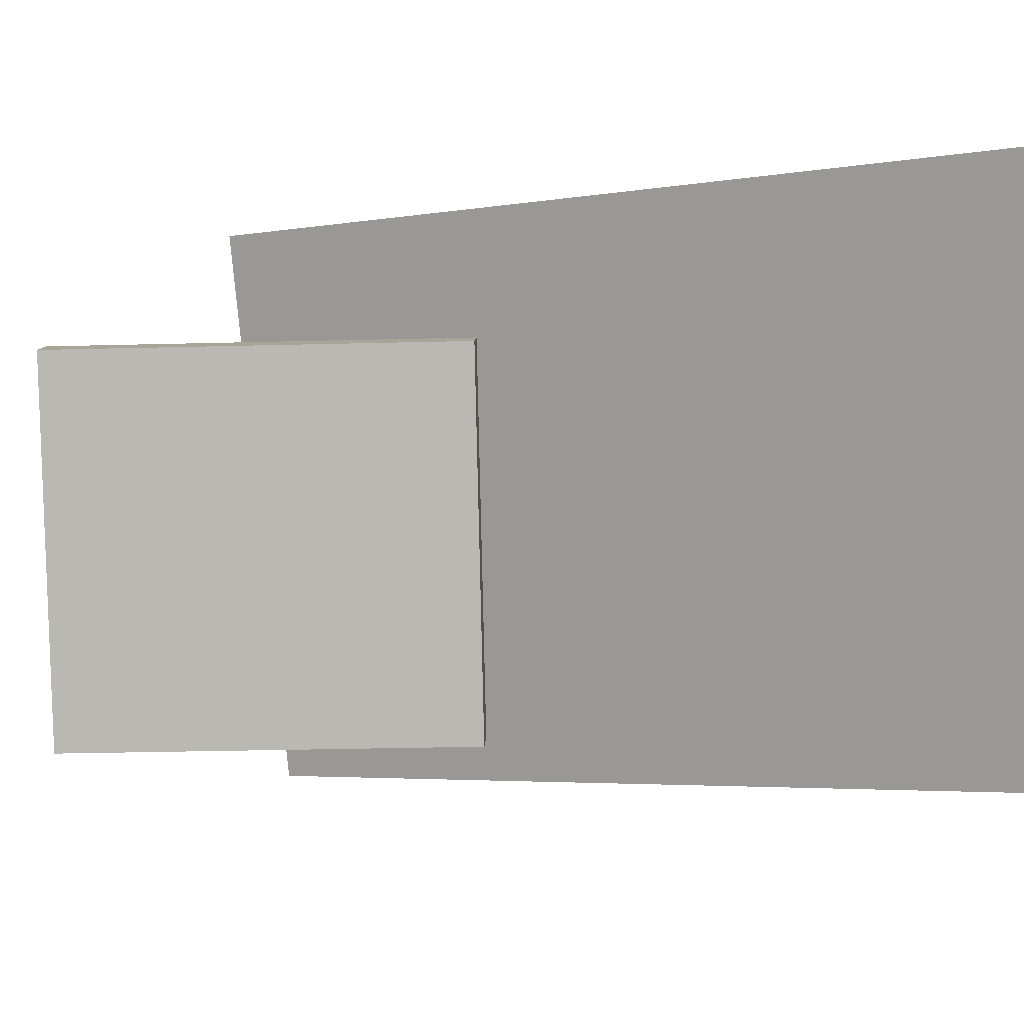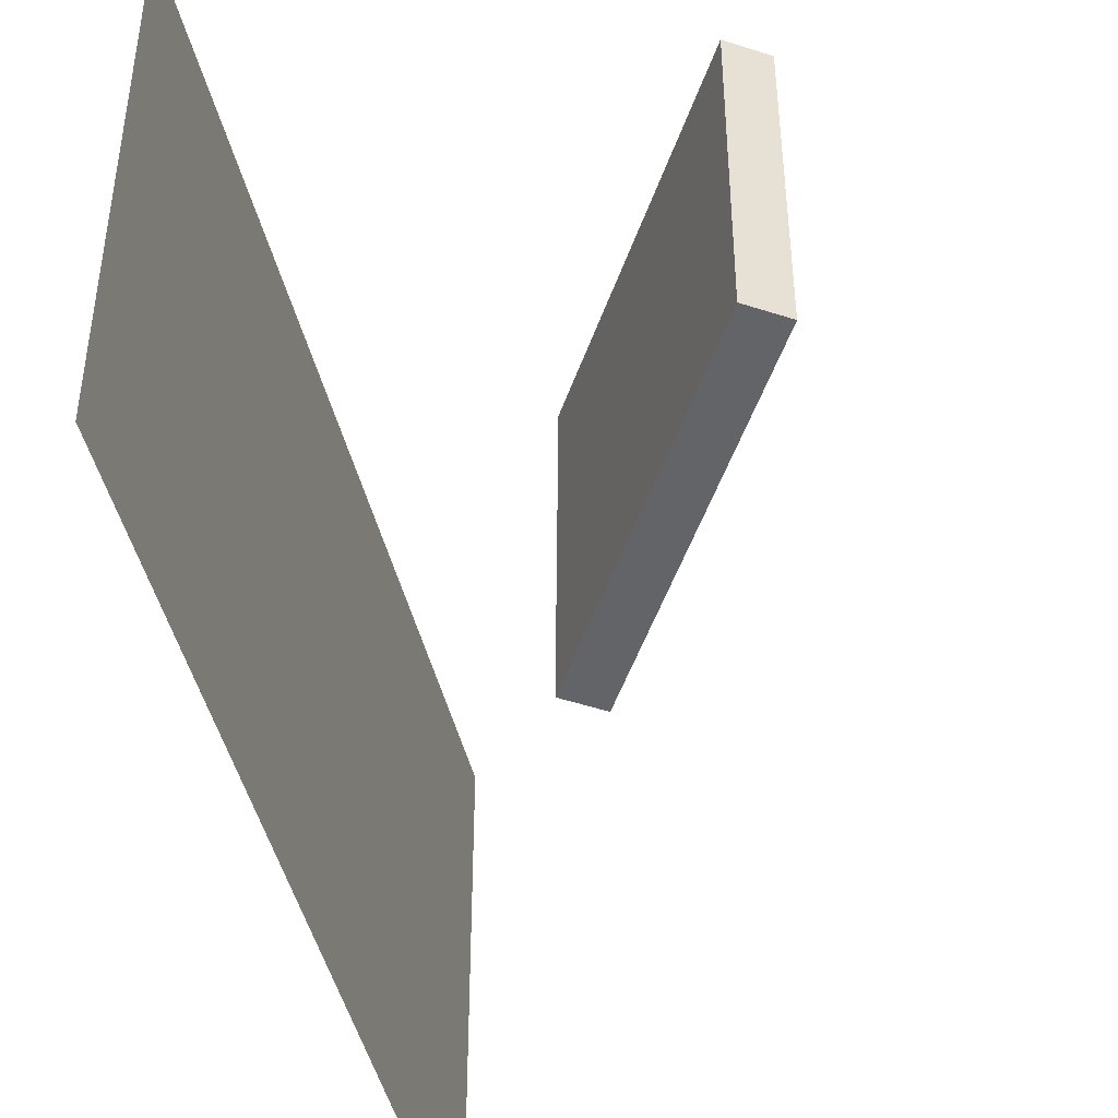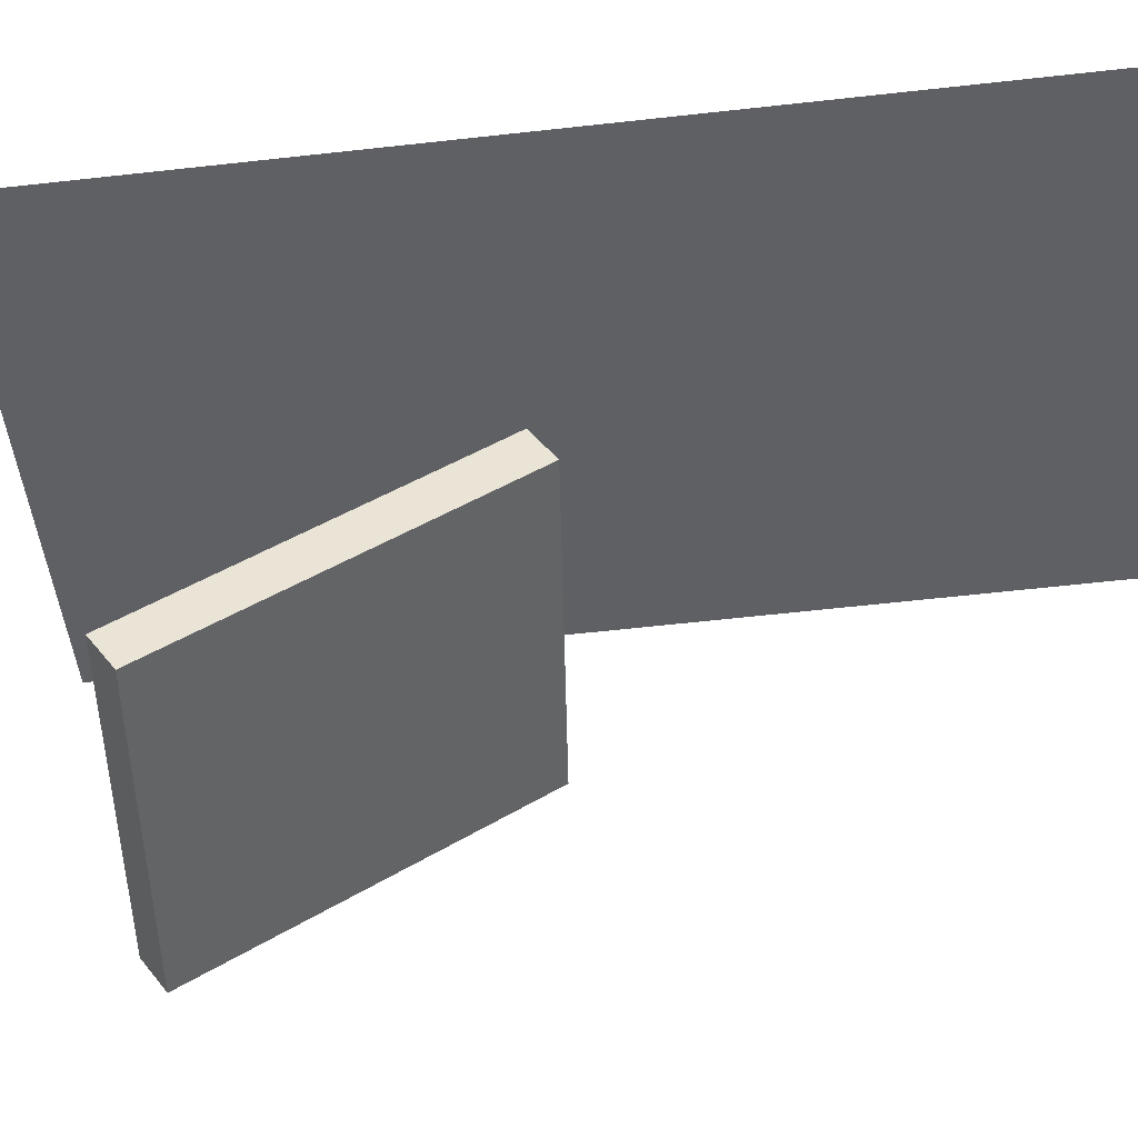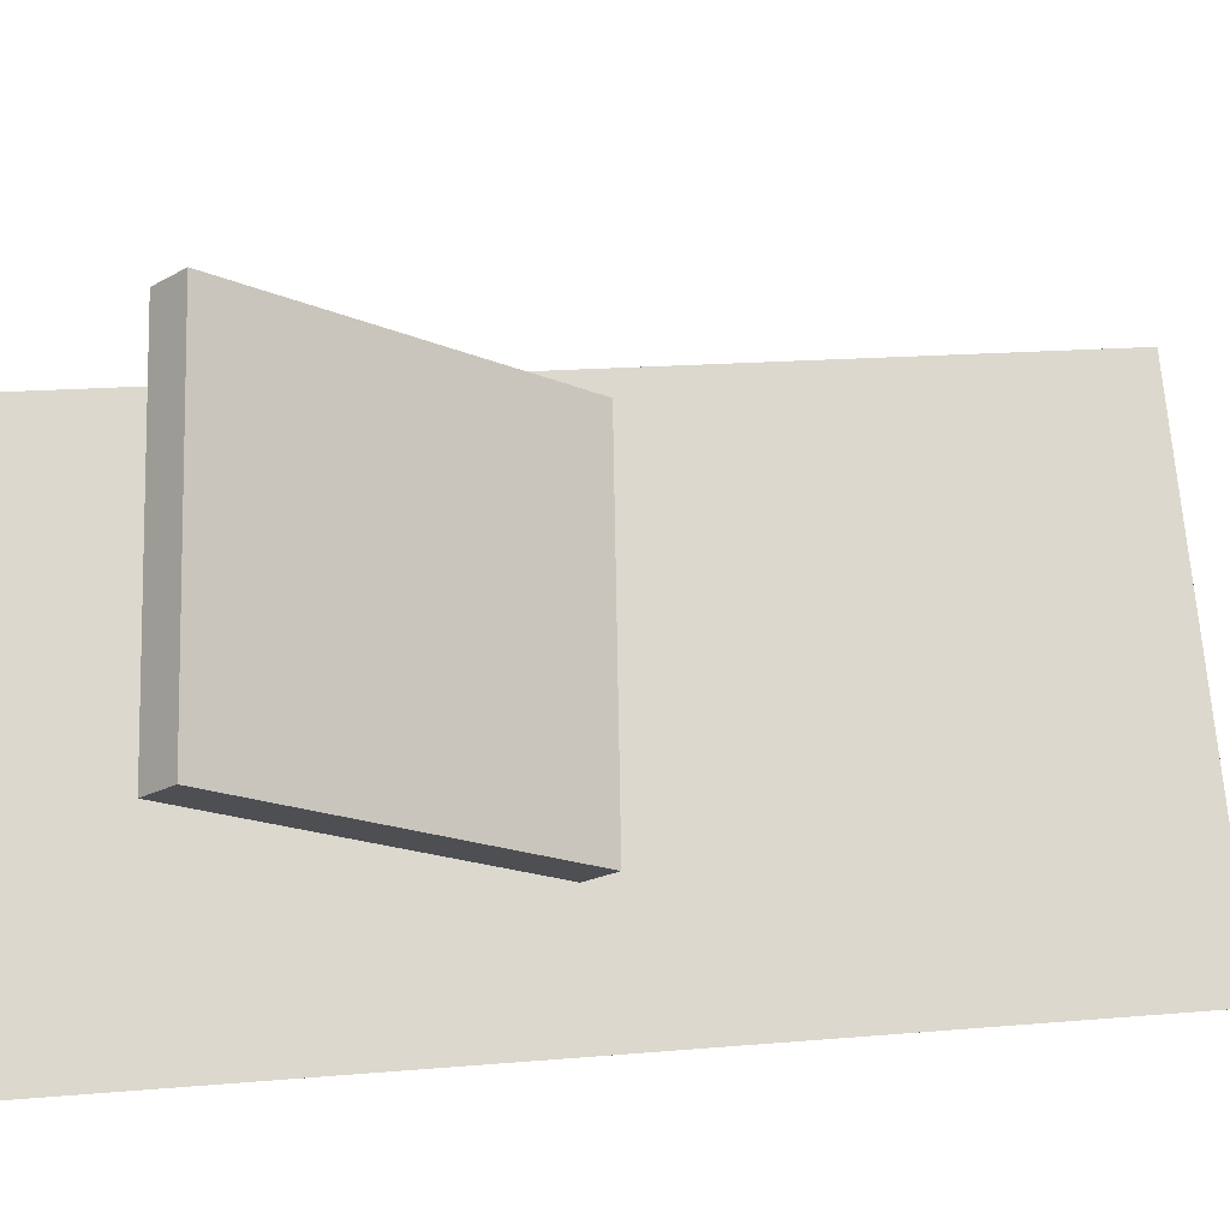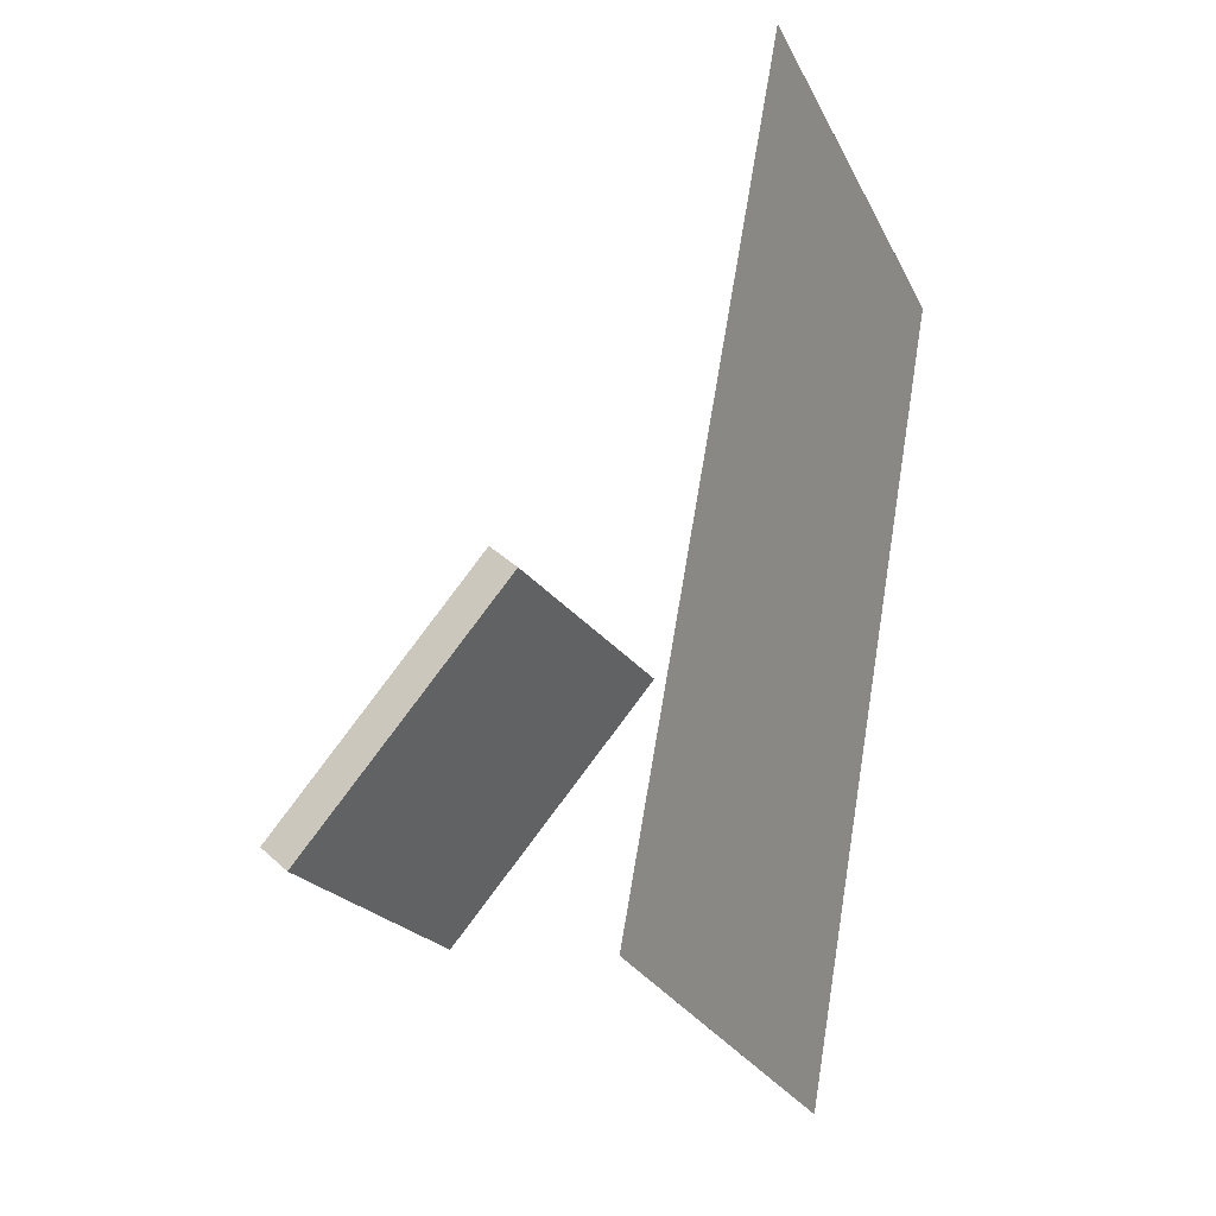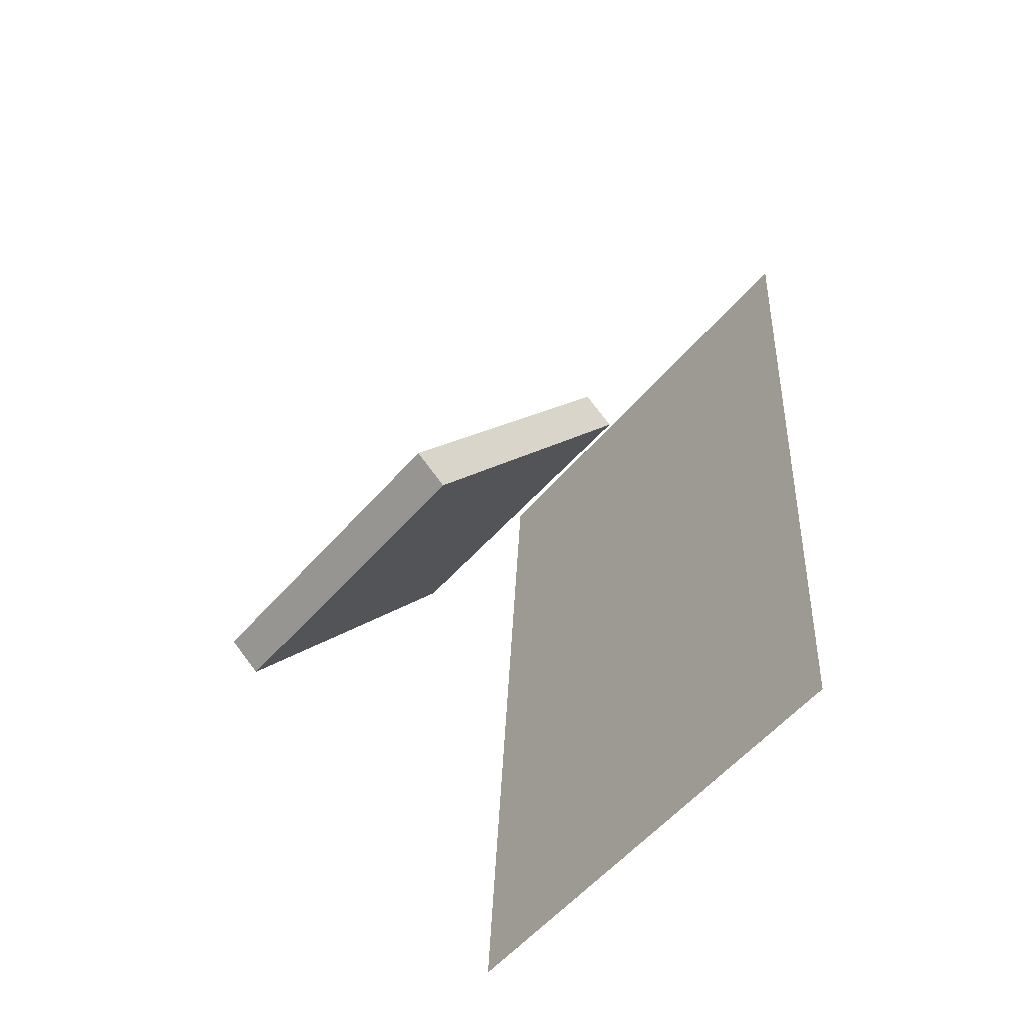
<metadata>
{"format":"obj","ext":"obj","renderer":"f3d","projection":"perspective","resolution":1024,"background":"white","views":[{"elev":7.3,"azim":132.4,"up":"+Z"},{"elev":-52.4,"azim":21.5,"up":"+Z"},{"elev":42.7,"azim":95.9,"up":"+Z"},{"elev":-18.6,"azim":88.8,"up":"+Z"},{"elev":-20.5,"azim":-155.7,"up":"+Y"},{"elev":-47.7,"azim":142.6,"up":"+Y"}]}
</metadata>
<code>
v -0.1246 -0.3638 -0.2703
v -0.103 -0.4169 0.2529
v -0.1246 -0.3638 -0.2703
v -0.103 -0.4169 0.2529
v -0.2489 0.5524 -0.1722
v -0.2274 0.4993 0.351
v -0.2489 0.5524 -0.1722
v -0.2274 0.4993 0.351
f 1.0 7.0 5.0
f 1.0 3.0 7.0
f 1.0 4.0 3.0
f 1.0 2.0 4.0
f 3.0 8.0 7.0
f 3.0 4.0 8.0
f 5.0 7.0 8.0
f 5.0 8.0 6.0
f 1.0 5.0 6.0
f 1.0 6.0 2.0
f 2.0 6.0 8.0
f 2.0 8.0 4.0
v 0.2648 -0.2265 -0.1592
v 0.2696 -0.2326 0.1759
v 0.03232 0.04432 -0.1511
v 0.03711 0.0383 0.184
v 0.2961 -0.1997 -0.1592
v 0.3009 -0.2057 0.1759
v 0.06365 0.07121 -0.151
v 0.06844 0.06519 0.1841
f 9.0 15.0 13.0
f 9.0 11.0 15.0
f 9.0 12.0 11.0
f 9.0 10.0 12.0
f 11.0 16.0 15.0
f 11.0 12.0 16.0
f 13.0 15.0 16.0
f 13.0 16.0 14.0
f 9.0 13.0 14.0
f 9.0 14.0 10.0
f 10.0 14.0 16.0
f 10.0 16.0 12.0

</code>
